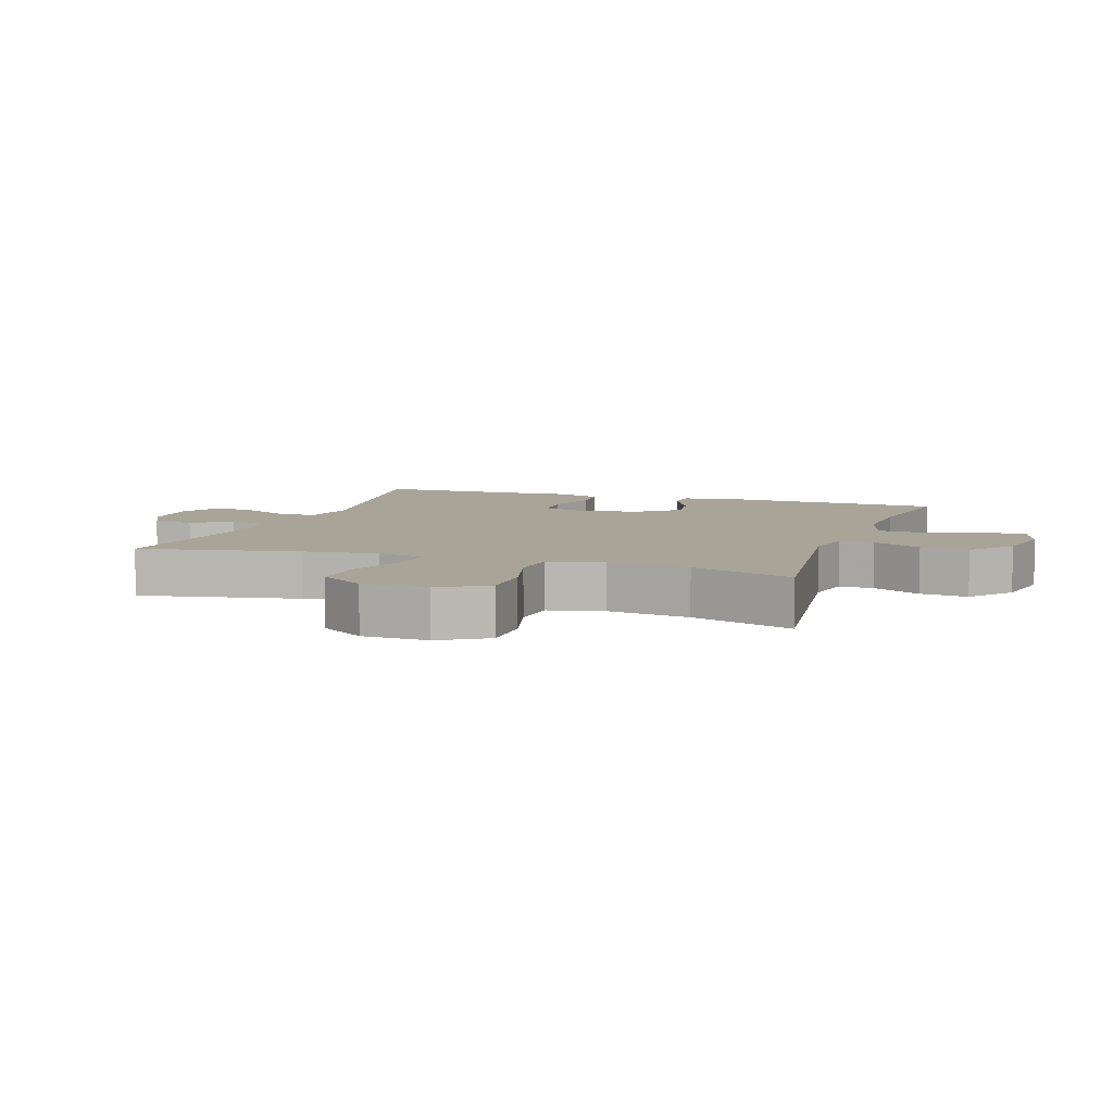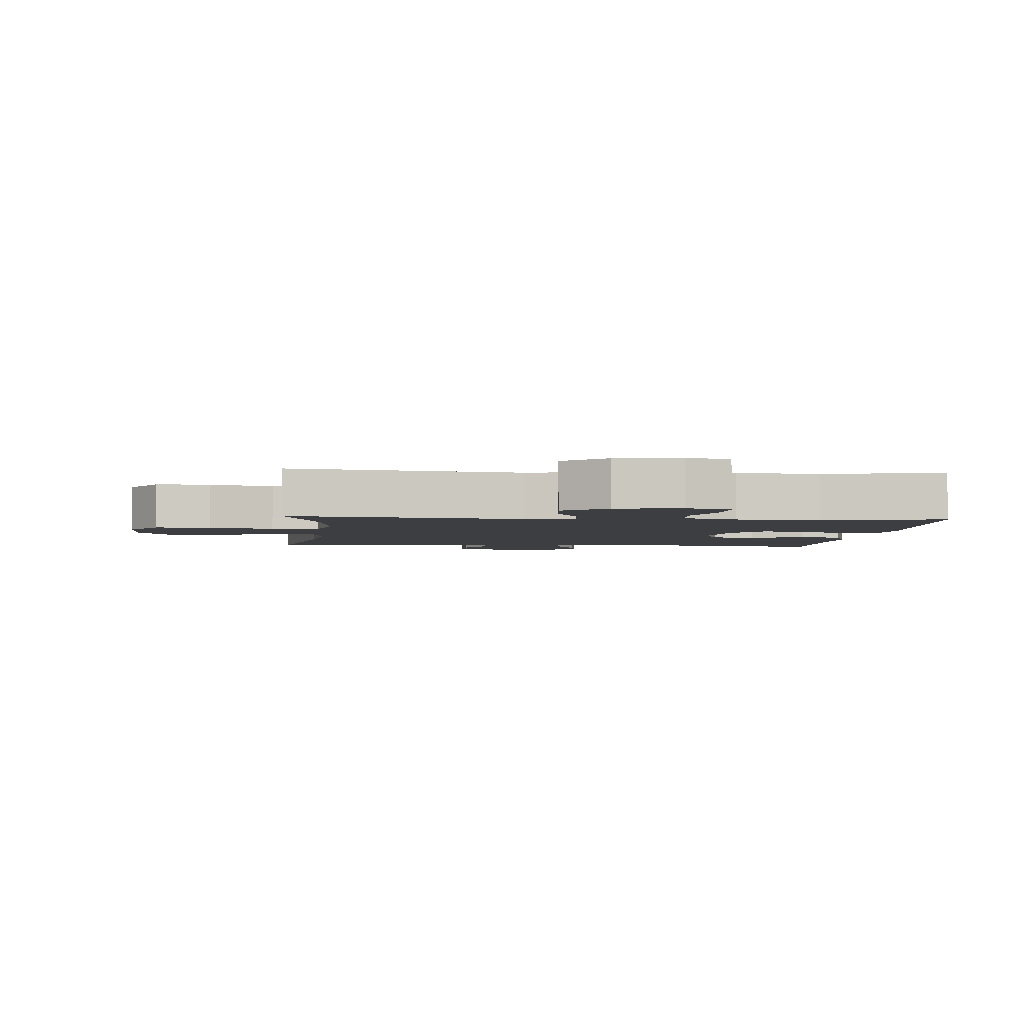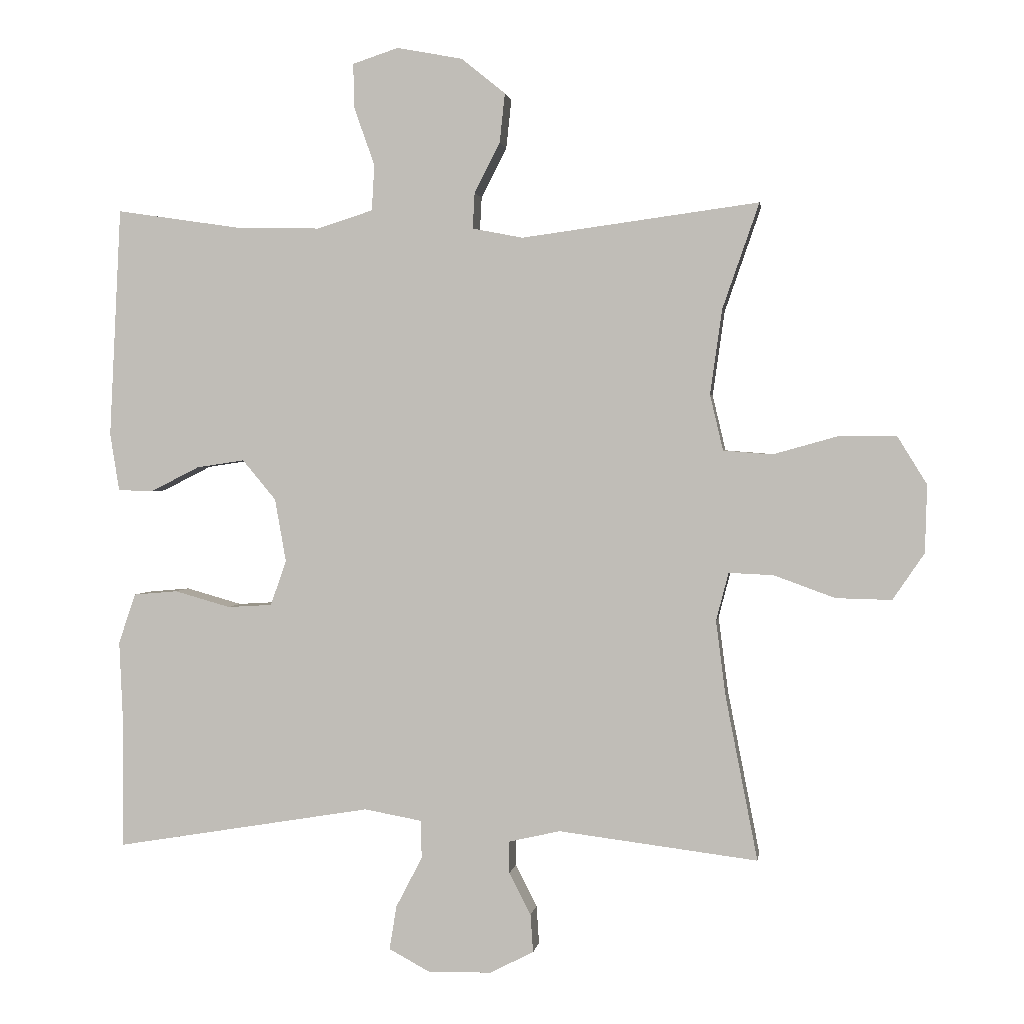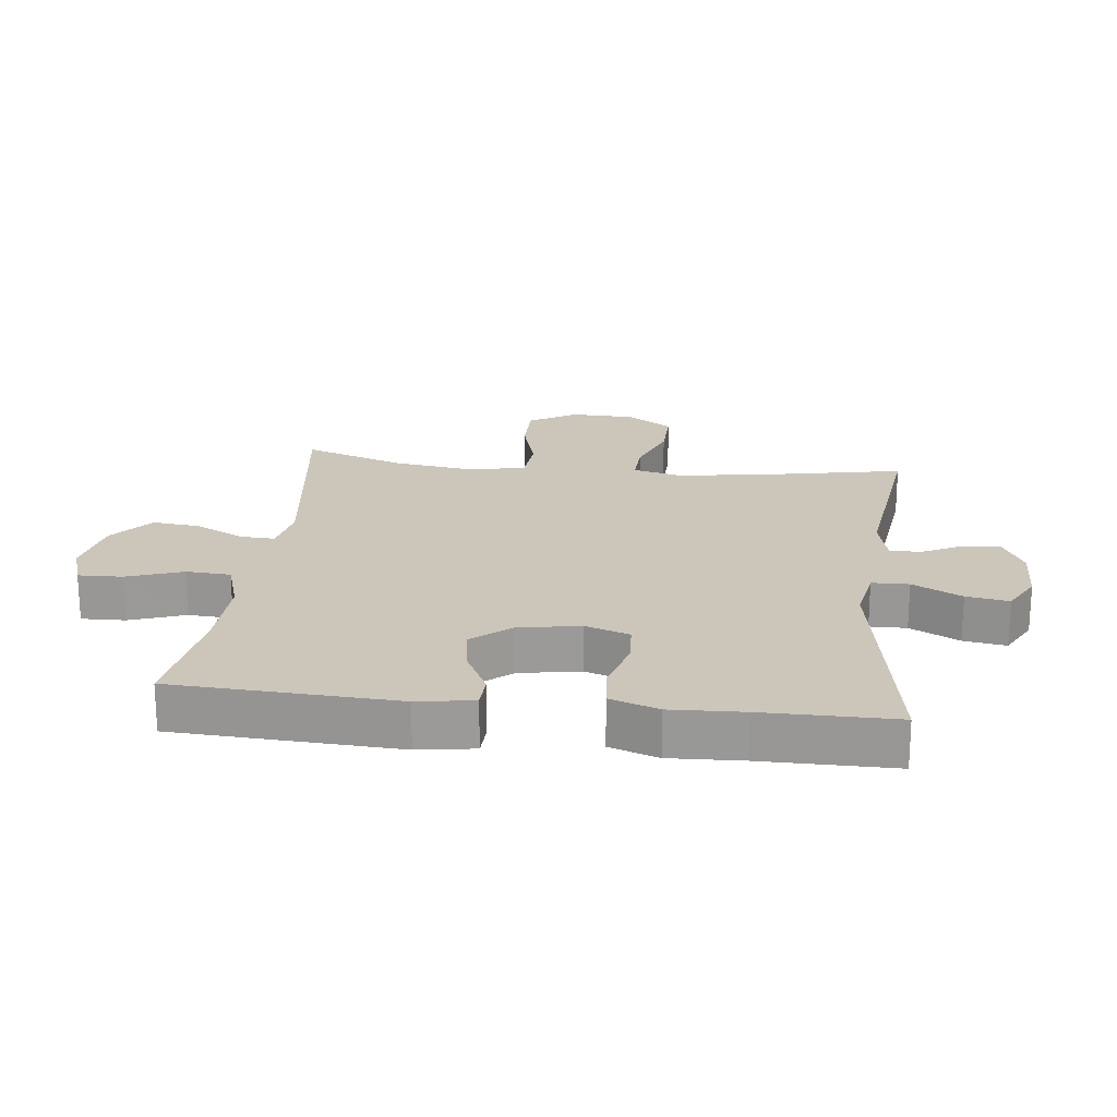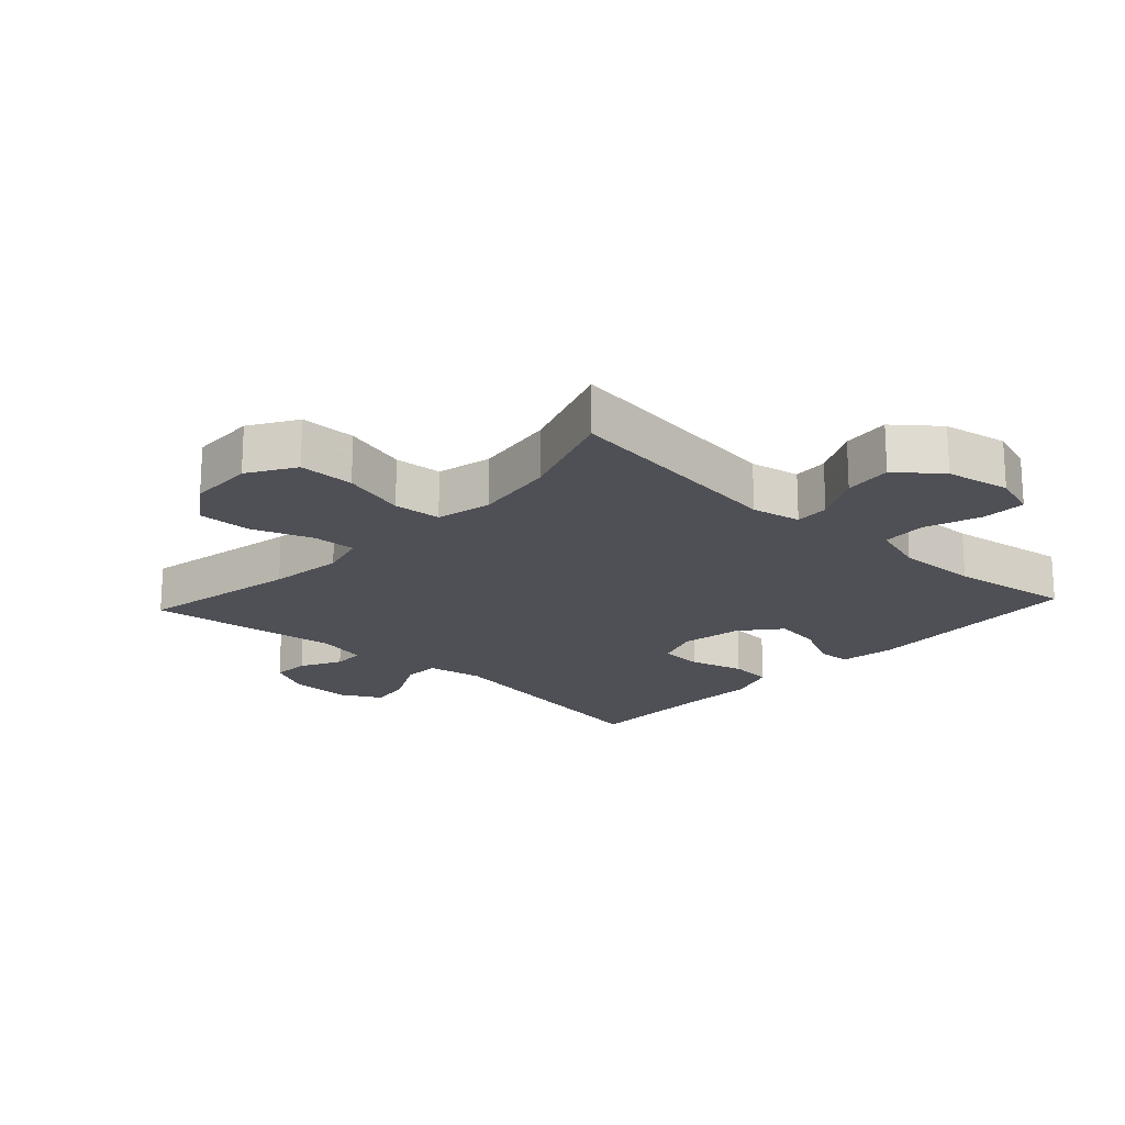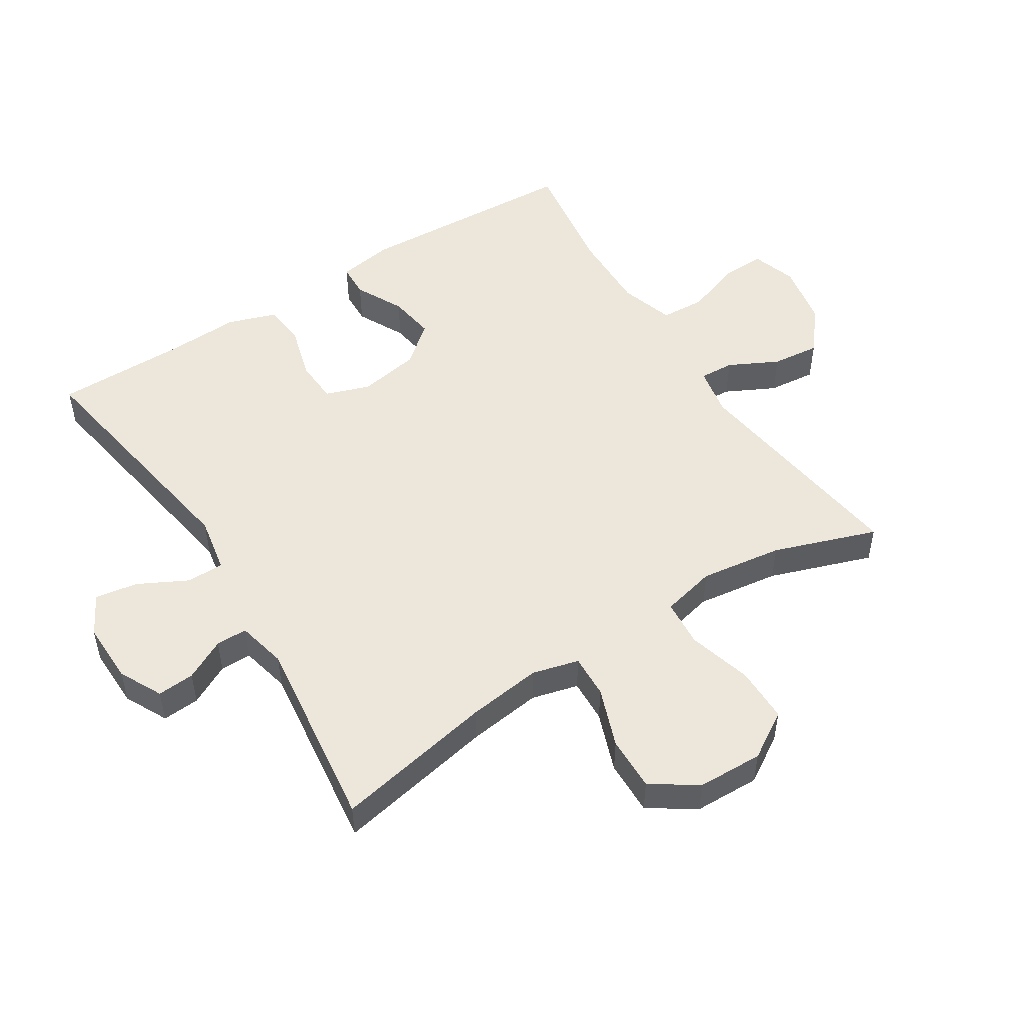
<metadata>
{"format":"obj","ext":"obj","renderer":"f3d","projection":"perspective","resolution":1024,"background":"white","views":[{"elev":7.0,"azim":-71.0,"up":"+Y"},{"elev":-3.3,"azim":-5.3,"up":"+Y"},{"elev":1.8,"azim":-171.8,"up":"+Z"},{"elev":20.9,"azim":96.6,"up":"+Y"},{"elev":-19.4,"azim":-42.7,"up":"+Y"},{"elev":50.9,"azim":-122.4,"up":"+Y"}]}
</metadata>
<code>
v -0.5 0.07 0.5
v -0.138 0.07 0.451
v -0.061 0.07 0.466
v -0.064 0.07 0.52
v -0.103 0.07 0.597
v -0.111 0.07 0.672
v -0.044 0.07 0.726
v 0.056 0.07 0.745
v 0.126 0.07 0.722
v 0.124 0.07 0.653
v 0.093 0.07 0.566
v 0.097 0.07 0.496
v 0.182 0.07 0.469
v 0.311 0.07 0.472
v 0.5 0.07 0.5
v 0.518 0.07 0.15
v 0.504 0.07 0.062
v 0.451 0.07 0.06
v 0.376 0.07 0.098
v 0.303 0.07 0.109
v 0.252 0.07 0.048
v 0.235 0.07 -0.048
v 0.259 0.07 -0.117
v 0.327 0.07 -0.121
v 0.412 0.07 -0.097
v 0.479 0.07 -0.103
v 0.505 0.07 -0.179
v 0.5 0.07 -0.294
v 0.5 0.07 -0.5
v 0.109 0.07 -0.435
v 0.021 0.07 -0.451
v 0.02 0.07 -0.509
v 0.06 0.07 -0.586
v 0.071 0.07 -0.653
v 0.008 0.07 -0.687
v -0.088 0.07 -0.685
v -0.155 0.07 -0.651
v -0.151 0.07 -0.593
v -0.118 0.07 -0.529
v -0.118 0.07 -0.48
v -0.196 0.07 -0.462
v -0.5 0.07 -0.5
v -0.451 0.07 -0.25
v -0.436 0.07 -0.134
v -0.455 0.07 -0.061
v -0.523 0.07 -0.064
v -0.616 0.07 -0.098
v -0.701 0.07 -0.1
v -0.749 0.07 -0.029
v -0.752 0.07 0.074
v -0.707 0.07 0.147
v -0.62 0.07 0.147
v -0.52 0.07 0.119
v -0.446 0.07 0.125
v -0.426 0.07 0.21
v -0.444 0.07 0.339
v -0.5 0 0.5
v -0.138 0 0.451
v -0.061 0 0.466
v -0.064 0 0.52
v -0.103 0 0.597
v -0.111 0 0.672
v -0.044 0 0.726
v 0.056 0 0.745
v 0.126 0 0.722
v 0.124 0 0.653
v 0.093 0 0.566
v 0.097 0 0.496
v 0.182 0 0.469
v 0.311 0 0.472
v 0.5 0 0.5
v 0.518 0 0.15
v 0.504 0 0.062
v 0.451 0 0.06
v 0.376 0 0.098
v 0.303 0 0.109
v 0.252 0 0.048
v 0.235 0 -0.048
v 0.259 0 -0.117
v 0.327 0 -0.121
v 0.412 0 -0.097
v 0.479 0 -0.103
v 0.505 0 -0.179
v 0.5 0 -0.294
v 0.5 0 -0.5
v 0.109 0 -0.435
v 0.021 0 -0.451
v 0.02 0 -0.509
v 0.06 0 -0.586
v 0.071 0 -0.653
v 0.008 0 -0.687
v -0.088 0 -0.685
v -0.155 0 -0.651
v -0.151 0 -0.593
v -0.118 0 -0.529
v -0.118 0 -0.48
v -0.196 0 -0.462
v -0.5 0 -0.5
v -0.451 0 -0.25
v -0.436 0 -0.134
v -0.455 0 -0.061
v -0.523 0 -0.064
v -0.616 0 -0.098
v -0.701 0 -0.1
v -0.749 0 -0.029
v -0.752 0 0.074
v -0.707 0 0.147
v -0.62 0 0.147
v -0.52 0 0.119
v -0.446 0 0.125
v -0.426 0 0.21
v -0.444 0 0.339
f 51 52 53
f 50 51 53
f 49 50 53
f 48 49 53
f 47 48 53
f 46 47 53
f 45 46 53 54
f 44 45 54 55
f 41 42 43
f 40 41 43 44
f 37 38 39
f 36 37 39
f 35 36 39
f 34 35 39
f 33 34 39
f 32 33 39
f 31 32 39 40
f 28 29 30
f 28 30 31
f 27 28 31
f 26 27 31
f 25 26 31
f 24 25 31
f 31 40 44
f 24 31 44
f 23 24 44
f 17 18 19
f 16 17 19
f 15 16 19
f 14 15 19
f 13 14 19 20
f 12 13 20 21
f 9 10 11
f 8 9 11
f 7 8 11
f 6 7 11
f 5 6 11
f 4 5 11
f 3 4 11 12
f 12 21 22
f 3 12 22
f 2 3 22
f 23 44 55
f 22 23 55
f 2 22 55
f 2 55 56
f 1 2 56
f 109 108 107
f 109 107 106
f 109 106 105
f 109 105 104
f 109 104 103
f 109 103 102
f 110 109 102 101
f 111 110 101 100
f 99 98 97
f 100 99 97 96
f 95 94 93
f 95 93 92
f 95 92 91
f 95 91 90
f 95 90 89
f 95 89 88
f 96 95 88 87
f 86 85 84
f 87 86 84
f 87 84 83
f 87 83 82
f 87 82 81
f 87 81 80
f 100 96 87
f 100 87 80
f 100 80 79
f 75 74 73
f 75 73 72
f 75 72 71
f 75 71 70
f 76 75 70 69
f 77 76 69 68
f 67 66 65
f 67 65 64
f 67 64 63
f 67 63 62
f 67 62 61
f 67 61 60
f 68 67 60 59
f 78 77 68
f 78 68 59
f 78 59 58
f 111 100 79
f 111 79 78
f 111 78 58
f 112 111 58
f 112 58 57
f 1 57 58 2
f 2 58 59 3
f 3 59 60 4
f 4 60 61 5
f 5 61 62 6
f 6 62 63 7
f 7 63 64 8
f 8 64 65 9
f 9 65 66 10
f 10 66 67 11
f 11 67 68 12
f 12 68 69 13
f 13 69 70 14
f 14 70 71 15
f 15 71 72 16
f 16 72 73 17
f 17 73 74 18
f 18 74 75 19
f 19 75 76 20
f 20 76 77 21
f 21 77 78 22
f 22 78 79 23
f 23 79 80 24
f 24 80 81 25
f 25 81 82 26
f 26 82 83 27
f 27 83 84 28
f 28 84 85 29
f 29 85 86 30
f 30 86 87 31
f 31 87 88 32
f 32 88 89 33
f 33 89 90 34
f 34 90 91 35
f 35 91 92 36
f 36 92 93 37
f 37 93 94 38
f 38 94 95 39
f 39 95 96 40
f 40 96 97 41
f 41 97 98 42
f 42 98 99 43
f 43 99 100 44
f 44 100 101 45
f 45 101 102 46
f 46 102 103 47
f 47 103 104 48
f 48 104 105 49
f 49 105 106 50
f 50 106 107 51
f 51 107 108 52
f 52 108 109 53
f 53 109 110 54
f 54 110 111 55
f 55 111 112 56
f 56 112 57 1

</code>
